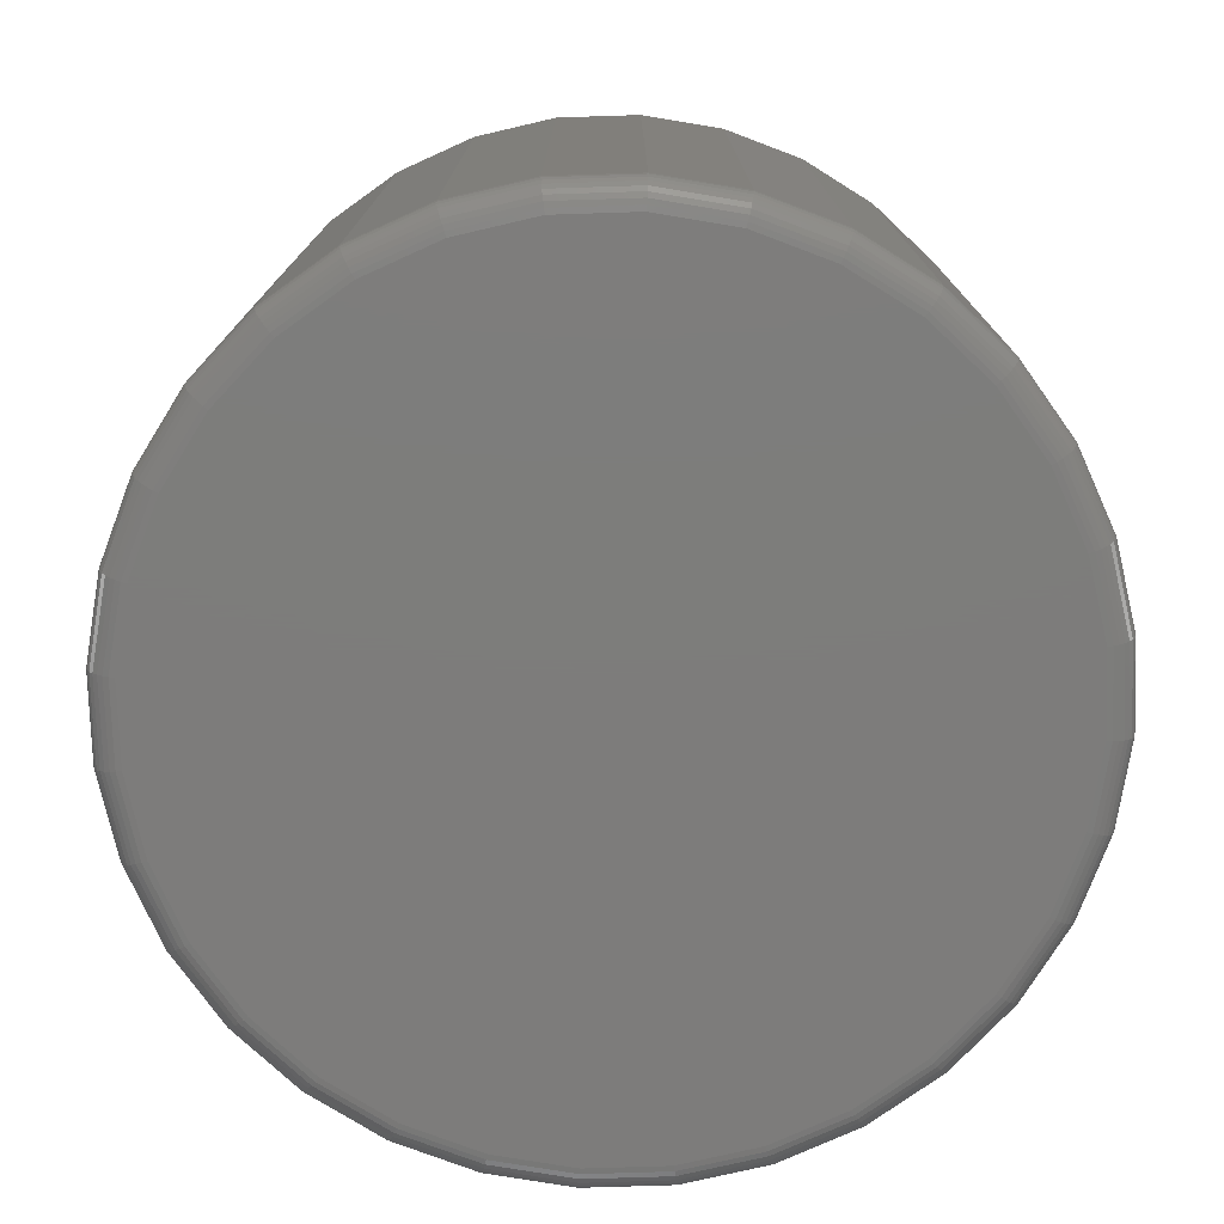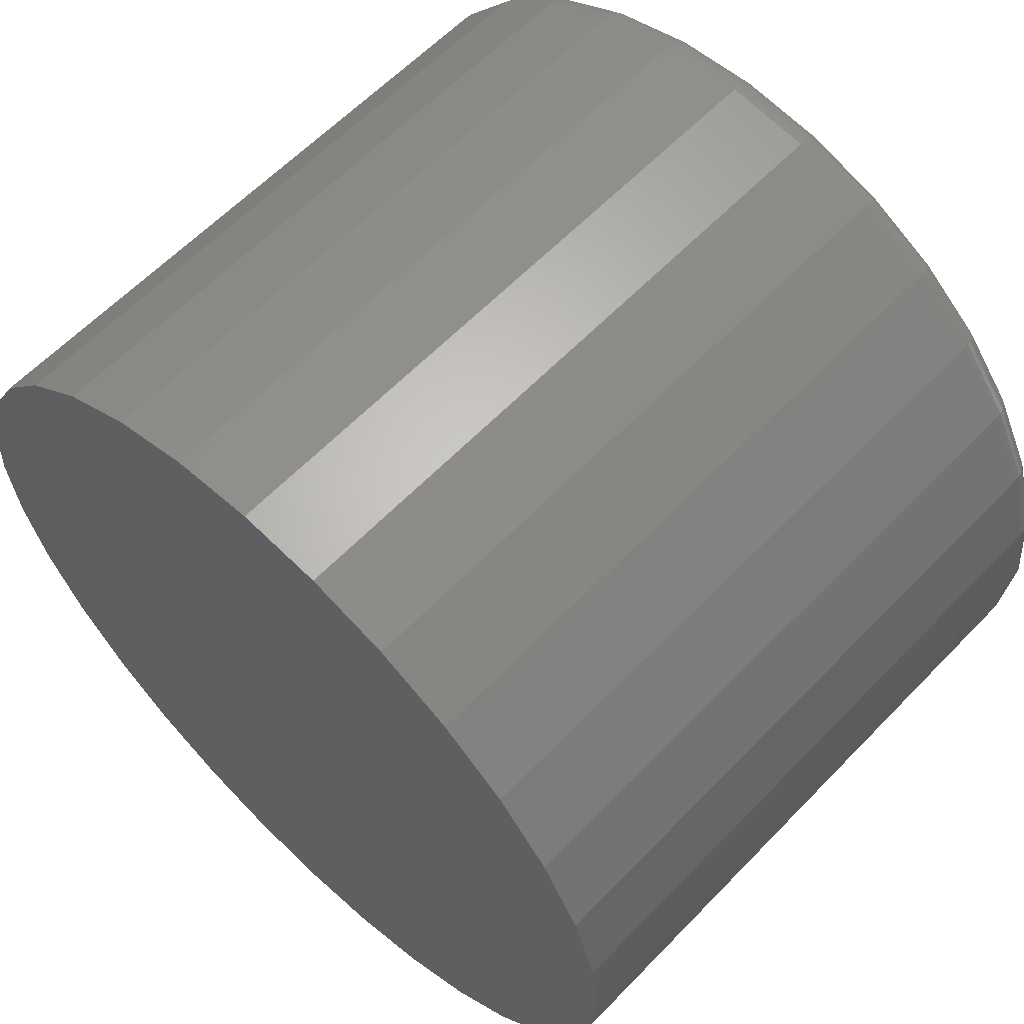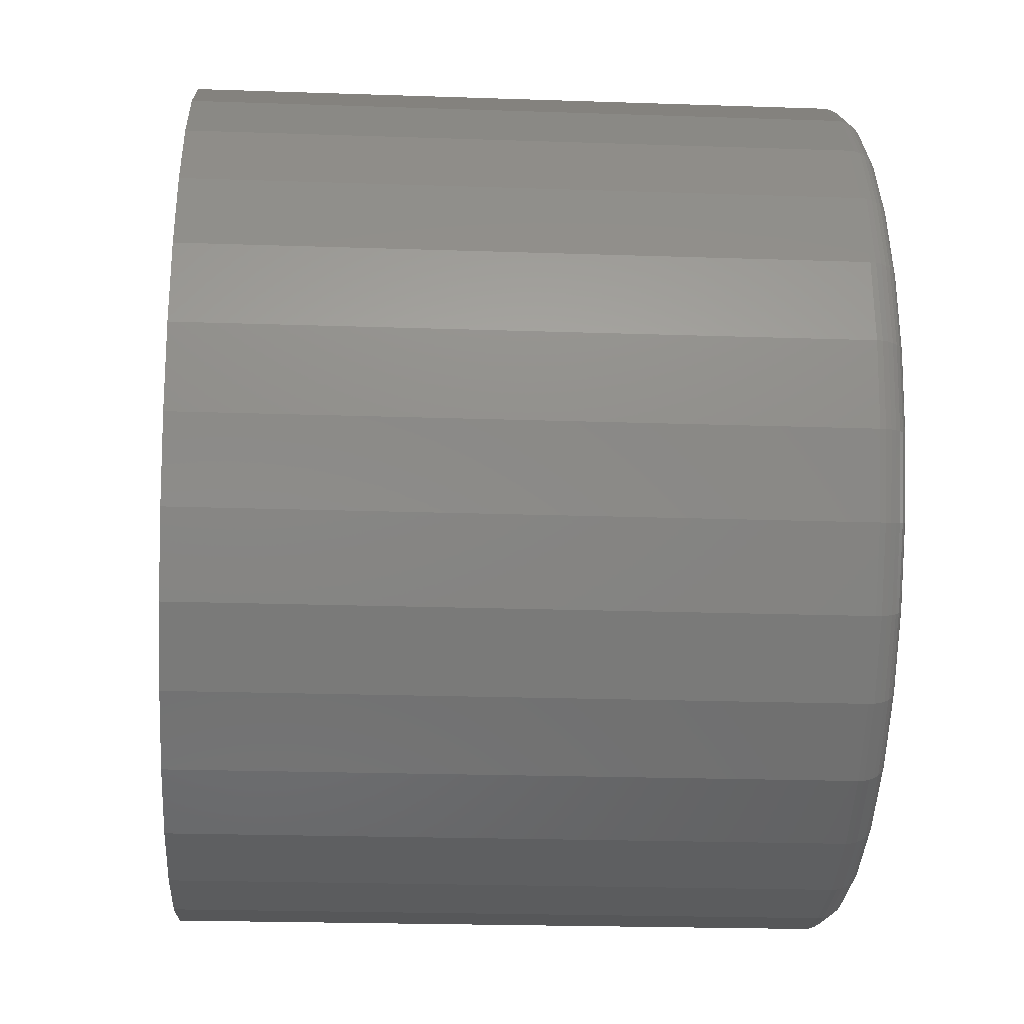
<metadata>
{"format":"stl","ext":"stl","renderer":"f3d","projection":"perspective","resolution":1024,"background":"white","views":[{"elev":-76.3,"azim":131.2,"up":"+Z"},{"elev":61.2,"azim":43.7,"up":"+Y"},{"elev":-22.2,"azim":86.6,"up":"+Y"}]}
</metadata>
<code>
# stl→obj: 320 verts, 636 faces
v 0.005263 0.453 0
v 0.09363 0.4443 0
v -0.08311 0.4443 0
v 0.005263 -0.453 0
v -0.08311 -0.4443 0
v 0.09363 -0.4443 0
v -0.1681 -0.4185 0
v 0.1786 -0.4185 0
v -0.2464 -0.3766 0
v 0.2569 -0.3766 0
v -0.315 -0.3203 0
v 0.3256 -0.3203 0
v -0.3714 -0.2517 0
v 0.3819 -0.2517 0
v -0.4132 -0.1733 0
v 0.4237 -0.1733 0
v -0.439 -0.08837 0
v 0.4495 -0.08837 0
v -0.4477 -3.739e-16 0
v 0.4582 2.643e-16 0
v -0.439 0.08837 0
v 0.4495 0.08837 0
v -0.4132 0.1733 0
v 0.4237 0.1733 0
v -0.3714 0.2517 0
v 0.3819 0.2517 0
v -0.315 0.3203 0
v 0.3256 0.3203 0
v -0.2464 0.3766 0
v 0.2569 0.3766 0
v -0.1681 0.4185 0
v 0.1786 0.4185 0
v 0.4895 -5.487e-16 0.03125
v 0.4895 0 0.75
v 0.4802 -0.09446 0.03125
v 0.4802 -0.09446 0.75
v 0.4526 -0.1853 0.03125
v 0.4526 -0.1853 0.75
v 0.4079 -0.269 0.03125
v 0.4079 -0.269 0.75
v 0.3477 -0.3424 0.03125
v 0.3477 -0.3424 0.75
v 0.2743 -0.4026 0.03125
v 0.2743 -0.4026 0.75
v 0.1906 -0.4474 0.03125
v 0.1906 -0.4474 0.75
v 0.09973 -0.4749 0.03125
v 0.09973 -0.4749 0.75
v 0.005263 -0.4842 0.03125
v 0.005263 -0.4842 0.75
v -0.0892 -0.4749 0.03125
v -0.0892 -0.4749 0.75
v -0.18 -0.4474 0.03125
v -0.18 -0.4474 0.75
v -0.2637 -0.4026 0.03125
v -0.2637 -0.4026 0.75
v -0.3371 -0.3424 0.03125
v -0.3371 -0.3424 0.75
v -0.3973 -0.269 0.03125
v -0.3973 -0.269 0.75
v -0.4421 -0.1853 0.03125
v -0.4421 -0.1853 0.75
v -0.4696 -0.09446 0.03125
v -0.4696 -0.09446 0.75
v -0.4789 5.93e-17 0.03125
v -0.4789 5.93e-17 0.75
v -0.4696 0.09446 0.03125
v -0.4696 0.09446 0.75
v -0.4421 0.1853 0.03125
v -0.4421 0.1853 0.75
v -0.3973 0.269 0.03125
v -0.3973 0.269 0.75
v -0.3371 0.3424 0.03125
v -0.3371 0.3424 0.75
v -0.2637 0.4026 0.03125
v -0.2637 0.4026 0.75
v -0.18 0.4474 0.03125
v -0.18 0.4474 0.75
v -0.0892 0.4749 0.03125
v -0.0892 0.4749 0.75
v 0.005263 0.4842 0.03125
v 0.005263 0.4842 0.75
v 0.09973 0.4749 0.03125
v 0.09973 0.4749 0.75
v 0.1906 0.4474 0.03125
v 0.1906 0.4474 0.75
v 0.2743 0.4026 0.03125
v 0.2743 0.4026 0.75
v 0.3477 0.3424 0.03125
v 0.3477 0.3424 0.75
v 0.4079 0.269 0.03125
v 0.4079 0.269 0.75
v 0.4526 0.1853 0.03125
v 0.4526 0.1853 0.75
v 0.4802 0.09446 0.03125
v 0.4802 0.09446 0.75
v -0.4783 -4.718e-16 0.02515
v -0.4691 0.09435 0.02515
v -0.4766 -4.441e-16 0.01929
v -0.4673 0.094 0.01929
v -0.4737 -4.441e-16 0.01389
v -0.4645 0.09344 0.01389
v -0.4698 -4.441e-16 0.009153
v -0.4607 0.09268 0.009153
v -0.4651 -4.441e-16 0.005267
v -0.456 0.09176 0.005267
v -0.4597 -4.441e-16 0.002379
v -0.4507 0.0907 0.002379
v -0.4538 -4.163e-16 0.0006005
v -0.445 0.08956 0.0006005
v 0.4796 0.09435 0.02515
v 0.4889 1.388e-16 0.02515
v 0.4778 0.094 0.01929
v 0.4871 1.388e-16 0.01929
v 0.475 0.09344 0.01389
v 0.4842 1.388e-16 0.01389
v 0.4712 0.09268 0.009153
v 0.4803 1.665e-16 0.009153
v 0.4665 0.09176 0.005267
v 0.4756 1.388e-16 0.005267
v 0.4612 0.0907 0.002379
v 0.4702 1.388e-16 0.002379
v 0.4555 0.08956 0.0006005
v 0.4643 1.11e-16 0.0006005
v 0.4521 0.1851 0.02515
v 0.4504 0.1844 0.01929
v 0.4477 0.1833 0.01389
v 0.4442 0.1818 0.009153
v 0.4398 0.18 0.005267
v 0.4348 0.1779 0.002379
v 0.4294 0.1757 0.0006005
v 0.4074 0.2687 0.02515
v 0.4059 0.2677 0.01929
v 0.4035 0.2661 0.01389
v 0.4003 0.2639 0.009153
v 0.3963 0.2613 0.005267
v 0.3918 0.2583 0.002379
v 0.387 0.255 0.0006005
v 0.3472 0.342 0.02515
v 0.346 0.3407 0.01929
v 0.3439 0.3387 0.01389
v 0.3412 0.3359 0.009153
v 0.3378 0.3326 0.005267
v 0.334 0.3287 0.002379
v 0.3299 0.3246 0.0006005
v 0.2739 0.4021 0.02515
v 0.273 0.4006 0.01929
v 0.2714 0.3982 0.01389
v 0.2692 0.395 0.009153
v 0.2666 0.3911 0.005267
v 0.2636 0.3866 0.002379
v 0.2603 0.3817 0.0006005
v 0.1903 0.4468 0.02515
v 0.1897 0.4452 0.01929
v 0.1885 0.4425 0.01389
v 0.1871 0.4389 0.009153
v 0.1852 0.4345 0.005267
v 0.1832 0.4295 0.002379
v 0.1809 0.4241 0.0006005
v 0.09961 0.4743 0.02515
v 0.09926 0.4726 0.01929
v 0.0987 0.4697 0.01389
v 0.09794 0.4659 0.009153
v 0.09702 0.4613 0.005267
v 0.09596 0.456 0.002379
v 0.09482 0.4502 0.0006005
v 0.005263 0.4836 0.02515
v 0.005263 0.4818 0.01929
v 0.005263 0.4789 0.01389
v 0.005263 0.4751 0.009153
v 0.005263 0.4703 0.005267
v 0.005263 0.4649 0.002379
v 0.005263 0.4591 0.0006005
v -0.08908 0.4743 0.02515
v -0.08874 0.4726 0.01929
v -0.08817 0.4697 0.01389
v -0.08742 0.4659 0.009153
v -0.08649 0.4613 0.005267
v -0.08544 0.456 0.002379
v -0.08429 0.4502 0.0006005
v -0.1798 0.4468 0.02515
v -0.1791 0.4452 0.01929
v -0.178 0.4425 0.01389
v -0.1765 0.4389 0.009153
v -0.1747 0.4345 0.005267
v -0.1727 0.4295 0.002379
v -0.1704 0.4241 0.0006005
v -0.2634 0.4021 0.02515
v -0.2624 0.4006 0.01929
v -0.2608 0.3982 0.01389
v -0.2587 0.395 0.009153
v -0.256 0.3911 0.005267
v -0.253 0.3866 0.002379
v -0.2498 0.3817 0.0006005
v -0.3367 0.342 0.02515
v -0.3354 0.3407 0.01929
v -0.3334 0.3387 0.01389
v -0.3307 0.3359 0.009153
v -0.3273 0.3326 0.005267
v -0.3235 0.3287 0.002379
v -0.3193 0.3246 0.0006005
v -0.3968 0.2687 0.02515
v -0.3954 0.2677 0.01929
v -0.393 0.2661 0.01389
v -0.3897 0.2639 0.009153
v -0.3858 0.2613 0.005267
v -0.3813 0.2583 0.002379
v -0.3764 0.255 0.0006005
v -0.4415 0.1851 0.02515
v -0.4399 0.1844 0.01929
v -0.4372 0.1833 0.01389
v -0.4336 0.1818 0.009153
v -0.4293 0.18 0.005267
v -0.4243 0.1779 0.002379
v -0.4189 0.1757 0.0006005
v 0.4796 -0.09435 0.02515
v 0.4778 -0.094 0.01929
v 0.475 -0.09344 0.01389
v 0.4712 -0.09268 0.009153
v 0.4665 -0.09176 0.005267
v 0.4612 -0.0907 0.002379
v 0.4555 -0.08956 0.0006005
v -0.4691 -0.09435 0.02515
v -0.4673 -0.094 0.01929
v -0.4645 -0.09344 0.01389
v -0.4607 -0.09268 0.009153
v -0.456 -0.09176 0.005267
v -0.4507 -0.0907 0.002379
v -0.445 -0.08956 0.0006005
v -0.4415 -0.1851 0.02515
v -0.4399 -0.1844 0.01929
v -0.4372 -0.1833 0.01389
v -0.4336 -0.1818 0.009153
v -0.4293 -0.18 0.005267
v -0.4243 -0.1779 0.002379
v -0.4189 -0.1757 0.0006005
v -0.3968 -0.2687 0.02515
v -0.3954 -0.2677 0.01929
v -0.393 -0.2661 0.01389
v -0.3897 -0.2639 0.009153
v -0.3858 -0.2613 0.005267
v -0.3813 -0.2583 0.002379
v -0.3764 -0.255 0.0006005
v -0.3367 -0.342 0.02515
v -0.3354 -0.3407 0.01929
v -0.3334 -0.3387 0.01389
v -0.3307 -0.3359 0.009153
v -0.3273 -0.3326 0.005267
v -0.3235 -0.3287 0.002379
v -0.3193 -0.3246 0.0006005
v -0.2634 -0.4021 0.02515
v -0.2624 -0.4006 0.01929
v -0.2608 -0.3982 0.01389
v -0.2587 -0.395 0.009153
v -0.256 -0.3911 0.005267
v -0.253 -0.3866 0.002379
v -0.2498 -0.3817 0.0006005
v -0.1798 -0.4468 0.02515
v -0.1791 -0.4452 0.01929
v -0.178 -0.4425 0.01389
v -0.1765 -0.4389 0.009153
v -0.1747 -0.4345 0.005267
v -0.1727 -0.4295 0.002379
v -0.1704 -0.4241 0.0006005
v -0.08908 -0.4743 0.02515
v -0.08874 -0.4726 0.01929
v -0.08817 -0.4697 0.01389
v -0.08742 -0.4659 0.009153
v -0.08649 -0.4613 0.005267
v -0.08544 -0.456 0.002379
v -0.08429 -0.4502 0.0006005
v 0.005263 -0.4836 0.02515
v 0.005263 -0.4818 0.01929
v 0.005263 -0.4789 0.01389
v 0.005263 -0.4751 0.009153
v 0.005263 -0.4703 0.005267
v 0.005263 -0.4649 0.002379
v 0.005263 -0.4591 0.0006005
v 0.09961 -0.4743 0.02515
v 0.09926 -0.4726 0.01929
v 0.0987 -0.4697 0.01389
v 0.09794 -0.4659 0.009153
v 0.09702 -0.4613 0.005267
v 0.09596 -0.456 0.002379
v 0.09482 -0.4502 0.0006005
v 0.1903 -0.4468 0.02515
v 0.1897 -0.4452 0.01929
v 0.1885 -0.4425 0.01389
v 0.1871 -0.4389 0.009153
v 0.1852 -0.4345 0.005267
v 0.1832 -0.4295 0.002379
v 0.1809 -0.4241 0.0006005
v 0.2739 -0.4021 0.02515
v 0.273 -0.4006 0.01929
v 0.2714 -0.3982 0.01389
v 0.2692 -0.395 0.009153
v 0.2666 -0.3911 0.005267
v 0.2636 -0.3866 0.002379
v 0.2603 -0.3817 0.0006005
v 0.3472 -0.342 0.02515
v 0.346 -0.3407 0.01929
v 0.3439 -0.3387 0.01389
v 0.3412 -0.3359 0.009153
v 0.3378 -0.3326 0.005267
v 0.334 -0.3287 0.002379
v 0.3299 -0.3246 0.0006005
v 0.4074 -0.2687 0.02515
v 0.4059 -0.2677 0.01929
v 0.4035 -0.2661 0.01389
v 0.4003 -0.2639 0.009153
v 0.3963 -0.2613 0.005267
v 0.3918 -0.2583 0.002379
v 0.387 -0.255 0.0006005
v 0.4521 -0.1851 0.02515
v 0.4504 -0.1844 0.01929
v 0.4477 -0.1833 0.01389
v 0.4442 -0.1818 0.009153
v 0.4398 -0.18 0.005267
v 0.4348 -0.1779 0.002379
v 0.4294 -0.1757 0.0006005
f 1 2 3
f 4 5 6
f 6 5 7
f 6 7 8
f 8 7 9
f 8 9 10
f 10 9 11
f 10 11 12
f 12 11 13
f 12 13 14
f 14 13 15
f 14 15 16
f 16 15 17
f 16 17 18
f 18 17 19
f 18 19 20
f 20 19 21
f 20 21 22
f 22 21 23
f 22 23 24
f 24 23 25
f 24 25 26
f 26 25 27
f 26 27 28
f 28 27 29
f 28 29 30
f 30 29 31
f 30 31 32
f 32 31 3
f 32 3 2
f 33 34 35
f 35 34 36
f 35 36 37
f 37 36 38
f 37 38 39
f 39 38 40
f 39 40 41
f 41 40 42
f 41 42 43
f 43 42 44
f 43 44 45
f 45 44 46
f 45 46 47
f 47 46 48
f 47 48 49
f 49 48 50
f 49 50 51
f 51 50 52
f 51 52 53
f 53 52 54
f 53 54 55
f 55 54 56
f 55 56 57
f 57 56 58
f 57 58 59
f 59 58 60
f 59 60 61
f 61 60 62
f 61 62 63
f 63 62 64
f 63 64 65
f 65 64 66
f 65 66 67
f 67 66 68
f 67 68 69
f 69 68 70
f 69 70 71
f 71 70 72
f 71 72 73
f 73 72 74
f 73 74 75
f 75 74 76
f 75 76 77
f 77 76 78
f 77 78 79
f 79 78 80
f 79 80 81
f 81 80 82
f 81 82 83
f 83 82 84
f 83 84 85
f 85 84 86
f 85 86 87
f 87 86 88
f 87 88 89
f 89 88 90
f 89 90 91
f 91 90 92
f 91 92 93
f 93 92 94
f 93 94 95
f 95 94 96
f 95 96 33
f 33 96 34
f 65 67 97
f 97 67 98
f 97 98 99
f 99 98 100
f 99 100 101
f 101 100 102
f 101 102 103
f 103 102 104
f 103 104 105
f 105 104 106
f 105 106 107
f 107 106 108
f 107 108 109
f 109 108 110
f 109 110 19
f 19 110 21
f 95 33 111
f 111 33 112
f 111 112 113
f 113 112 114
f 113 114 115
f 115 114 116
f 115 116 117
f 117 116 118
f 117 118 119
f 119 118 120
f 119 120 121
f 121 120 122
f 121 122 123
f 123 122 124
f 123 124 22
f 22 124 20
f 93 95 125
f 125 95 111
f 125 111 126
f 126 111 113
f 126 113 127
f 127 113 115
f 127 115 128
f 128 115 117
f 128 117 129
f 129 117 119
f 129 119 130
f 130 119 121
f 130 121 131
f 131 121 123
f 131 123 24
f 24 123 22
f 91 93 132
f 132 93 125
f 132 125 133
f 133 125 126
f 133 126 134
f 134 126 127
f 134 127 135
f 135 127 128
f 135 128 136
f 136 128 129
f 136 129 137
f 137 129 130
f 137 130 138
f 138 130 131
f 138 131 26
f 26 131 24
f 89 91 139
f 139 91 132
f 139 132 140
f 140 132 133
f 140 133 141
f 141 133 134
f 141 134 142
f 142 134 135
f 142 135 143
f 143 135 136
f 143 136 144
f 144 136 137
f 144 137 145
f 145 137 138
f 145 138 28
f 28 138 26
f 87 89 146
f 146 89 139
f 146 139 147
f 147 139 140
f 147 140 148
f 148 140 141
f 148 141 149
f 149 141 142
f 149 142 150
f 150 142 143
f 150 143 151
f 151 143 144
f 151 144 152
f 152 144 145
f 152 145 30
f 30 145 28
f 85 87 153
f 153 87 146
f 153 146 154
f 154 146 147
f 154 147 155
f 155 147 148
f 155 148 156
f 156 148 149
f 156 149 157
f 157 149 150
f 157 150 158
f 158 150 151
f 158 151 159
f 159 151 152
f 159 152 32
f 32 152 30
f 83 85 160
f 160 85 153
f 160 153 161
f 161 153 154
f 161 154 162
f 162 154 155
f 162 155 163
f 163 155 156
f 163 156 164
f 164 156 157
f 164 157 165
f 165 157 158
f 165 158 166
f 166 158 159
f 166 159 2
f 2 159 32
f 81 83 167
f 167 83 160
f 167 160 168
f 168 160 161
f 168 161 169
f 169 161 162
f 169 162 170
f 170 162 163
f 170 163 171
f 171 163 164
f 171 164 172
f 172 164 165
f 172 165 173
f 173 165 166
f 173 166 1
f 1 166 2
f 79 81 174
f 174 81 167
f 174 167 175
f 175 167 168
f 175 168 176
f 176 168 169
f 176 169 177
f 177 169 170
f 177 170 178
f 178 170 171
f 178 171 179
f 179 171 172
f 179 172 180
f 180 172 173
f 180 173 3
f 3 173 1
f 77 79 181
f 181 79 174
f 181 174 182
f 182 174 175
f 182 175 183
f 183 175 176
f 183 176 184
f 184 176 177
f 184 177 185
f 185 177 178
f 185 178 186
f 186 178 179
f 186 179 187
f 187 179 180
f 187 180 31
f 31 180 3
f 75 77 188
f 188 77 181
f 188 181 189
f 189 181 182
f 189 182 190
f 190 182 183
f 190 183 191
f 191 183 184
f 191 184 192
f 192 184 185
f 192 185 193
f 193 185 186
f 193 186 194
f 194 186 187
f 194 187 29
f 29 187 31
f 73 75 195
f 195 75 188
f 195 188 196
f 196 188 189
f 196 189 197
f 197 189 190
f 197 190 198
f 198 190 191
f 198 191 199
f 199 191 192
f 199 192 200
f 200 192 193
f 200 193 201
f 201 193 194
f 201 194 27
f 27 194 29
f 71 73 202
f 202 73 195
f 202 195 203
f 203 195 196
f 203 196 204
f 204 196 197
f 204 197 205
f 205 197 198
f 205 198 206
f 206 198 199
f 206 199 207
f 207 199 200
f 207 200 208
f 208 200 201
f 208 201 25
f 25 201 27
f 69 71 209
f 209 71 202
f 209 202 210
f 210 202 203
f 210 203 211
f 211 203 204
f 211 204 212
f 212 204 205
f 212 205 213
f 213 205 206
f 213 206 214
f 214 206 207
f 214 207 215
f 215 207 208
f 215 208 23
f 23 208 25
f 67 69 98
f 98 69 209
f 98 209 100
f 100 209 210
f 100 210 102
f 102 210 211
f 102 211 104
f 104 211 212
f 104 212 106
f 106 212 213
f 106 213 108
f 108 213 214
f 108 214 110
f 110 214 215
f 110 215 21
f 21 215 23
f 33 35 112
f 112 35 216
f 112 216 114
f 114 216 217
f 114 217 116
f 116 217 218
f 116 218 118
f 118 218 219
f 118 219 120
f 120 219 220
f 120 220 122
f 122 220 221
f 122 221 124
f 124 221 222
f 124 222 20
f 20 222 18
f 63 65 223
f 223 65 97
f 223 97 224
f 224 97 99
f 224 99 225
f 225 99 101
f 225 101 226
f 226 101 103
f 226 103 227
f 227 103 105
f 227 105 228
f 228 105 107
f 228 107 229
f 229 107 109
f 229 109 17
f 17 109 19
f 61 63 230
f 230 63 223
f 230 223 231
f 231 223 224
f 231 224 232
f 232 224 225
f 232 225 233
f 233 225 226
f 233 226 234
f 234 226 227
f 234 227 235
f 235 227 228
f 235 228 236
f 236 228 229
f 236 229 15
f 15 229 17
f 59 61 237
f 237 61 230
f 237 230 238
f 238 230 231
f 238 231 239
f 239 231 232
f 239 232 240
f 240 232 233
f 240 233 241
f 241 233 234
f 241 234 242
f 242 234 235
f 242 235 243
f 243 235 236
f 243 236 13
f 13 236 15
f 57 59 244
f 244 59 237
f 244 237 245
f 245 237 238
f 245 238 246
f 246 238 239
f 246 239 247
f 247 239 240
f 247 240 248
f 248 240 241
f 248 241 249
f 249 241 242
f 249 242 250
f 250 242 243
f 250 243 11
f 11 243 13
f 55 57 251
f 251 57 244
f 251 244 252
f 252 244 245
f 252 245 253
f 253 245 246
f 253 246 254
f 254 246 247
f 254 247 255
f 255 247 248
f 255 248 256
f 256 248 249
f 256 249 257
f 257 249 250
f 257 250 9
f 9 250 11
f 53 55 258
f 258 55 251
f 258 251 259
f 259 251 252
f 259 252 260
f 260 252 253
f 260 253 261
f 261 253 254
f 261 254 262
f 262 254 255
f 262 255 263
f 263 255 256
f 263 256 264
f 264 256 257
f 264 257 7
f 7 257 9
f 51 53 265
f 265 53 258
f 265 258 266
f 266 258 259
f 266 259 267
f 267 259 260
f 267 260 268
f 268 260 261
f 268 261 269
f 269 261 262
f 269 262 270
f 270 262 263
f 270 263 271
f 271 263 264
f 271 264 5
f 5 264 7
f 49 51 272
f 272 51 265
f 272 265 273
f 273 265 266
f 273 266 274
f 274 266 267
f 274 267 275
f 275 267 268
f 275 268 276
f 276 268 269
f 276 269 277
f 277 269 270
f 277 270 278
f 278 270 271
f 278 271 4
f 4 271 5
f 47 49 279
f 279 49 272
f 279 272 280
f 280 272 273
f 280 273 281
f 281 273 274
f 281 274 282
f 282 274 275
f 282 275 283
f 283 275 276
f 283 276 284
f 284 276 277
f 284 277 285
f 285 277 278
f 285 278 6
f 6 278 4
f 45 47 286
f 286 47 279
f 286 279 287
f 287 279 280
f 287 280 288
f 288 280 281
f 288 281 289
f 289 281 282
f 289 282 290
f 290 282 283
f 290 283 291
f 291 283 284
f 291 284 292
f 292 284 285
f 292 285 8
f 8 285 6
f 43 45 293
f 293 45 286
f 293 286 294
f 294 286 287
f 294 287 295
f 295 287 288
f 295 288 296
f 296 288 289
f 296 289 297
f 297 289 290
f 297 290 298
f 298 290 291
f 298 291 299
f 299 291 292
f 299 292 10
f 10 292 8
f 41 43 300
f 300 43 293
f 300 293 301
f 301 293 294
f 301 294 302
f 302 294 295
f 302 295 303
f 303 295 296
f 303 296 304
f 304 296 297
f 304 297 305
f 305 297 298
f 305 298 306
f 306 298 299
f 306 299 12
f 12 299 10
f 39 41 307
f 307 41 300
f 307 300 308
f 308 300 301
f 308 301 309
f 309 301 302
f 309 302 310
f 310 302 303
f 310 303 311
f 311 303 304
f 311 304 312
f 312 304 305
f 312 305 313
f 313 305 306
f 313 306 14
f 14 306 12
f 37 39 314
f 314 39 307
f 314 307 315
f 315 307 308
f 315 308 316
f 316 308 309
f 316 309 317
f 317 309 310
f 317 310 318
f 318 310 311
f 318 311 319
f 319 311 312
f 319 312 320
f 320 312 313
f 320 313 16
f 16 313 14
f 35 37 216
f 216 37 314
f 216 314 217
f 217 314 315
f 217 315 218
f 218 315 316
f 218 316 219
f 219 316 317
f 219 317 220
f 220 317 318
f 220 318 221
f 221 318 319
f 221 319 222
f 222 319 320
f 222 320 18
f 18 320 16
f 80 84 82
f 84 80 86
f 86 80 78
f 86 78 88
f 88 78 76
f 88 76 90
f 90 76 74
f 90 74 92
f 92 74 72
f 92 72 94
f 94 72 70
f 94 70 96
f 96 70 68
f 96 68 34
f 34 68 66
f 34 66 36
f 36 66 64
f 36 64 38
f 38 64 62
f 38 62 40
f 40 62 60
f 40 60 42
f 42 60 58
f 42 58 44
f 44 58 56
f 44 56 46
f 46 56 54
f 46 54 48
f 48 54 52
f 48 52 50

</code>
